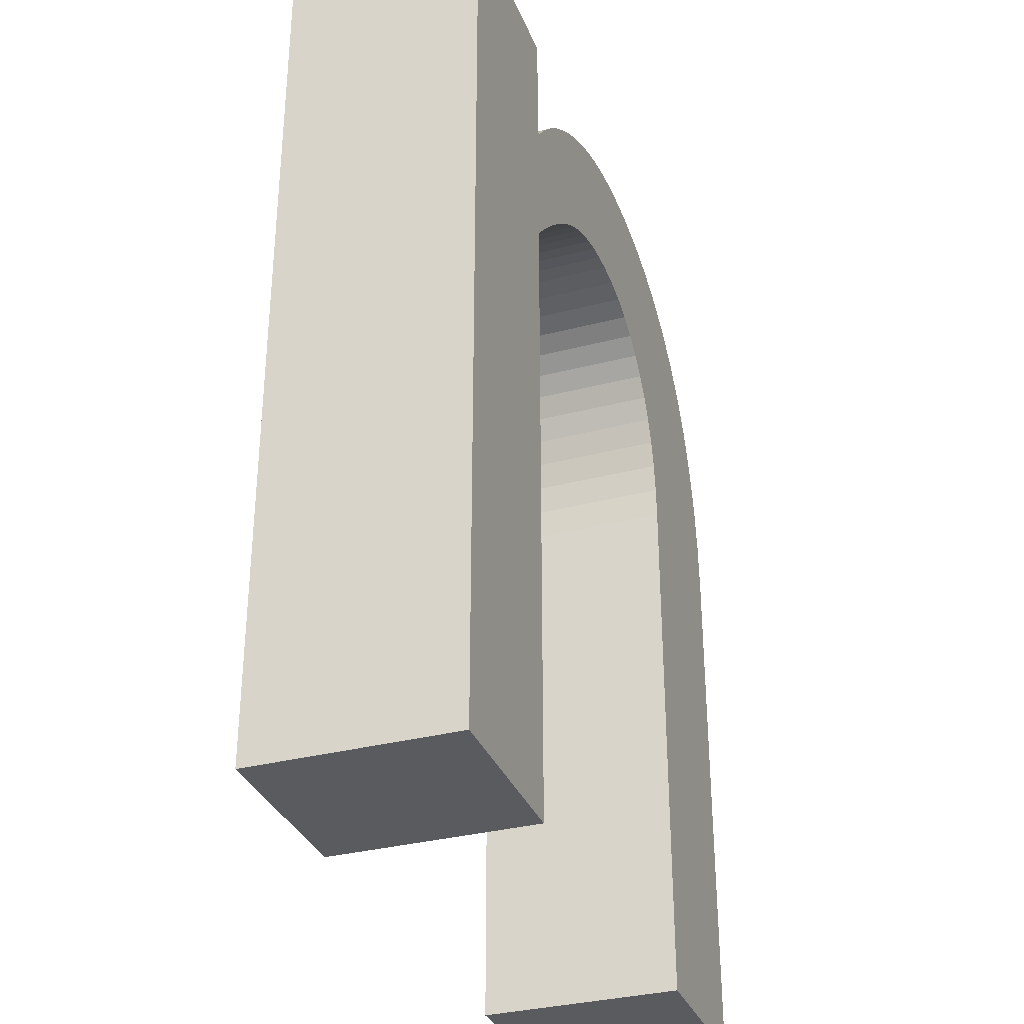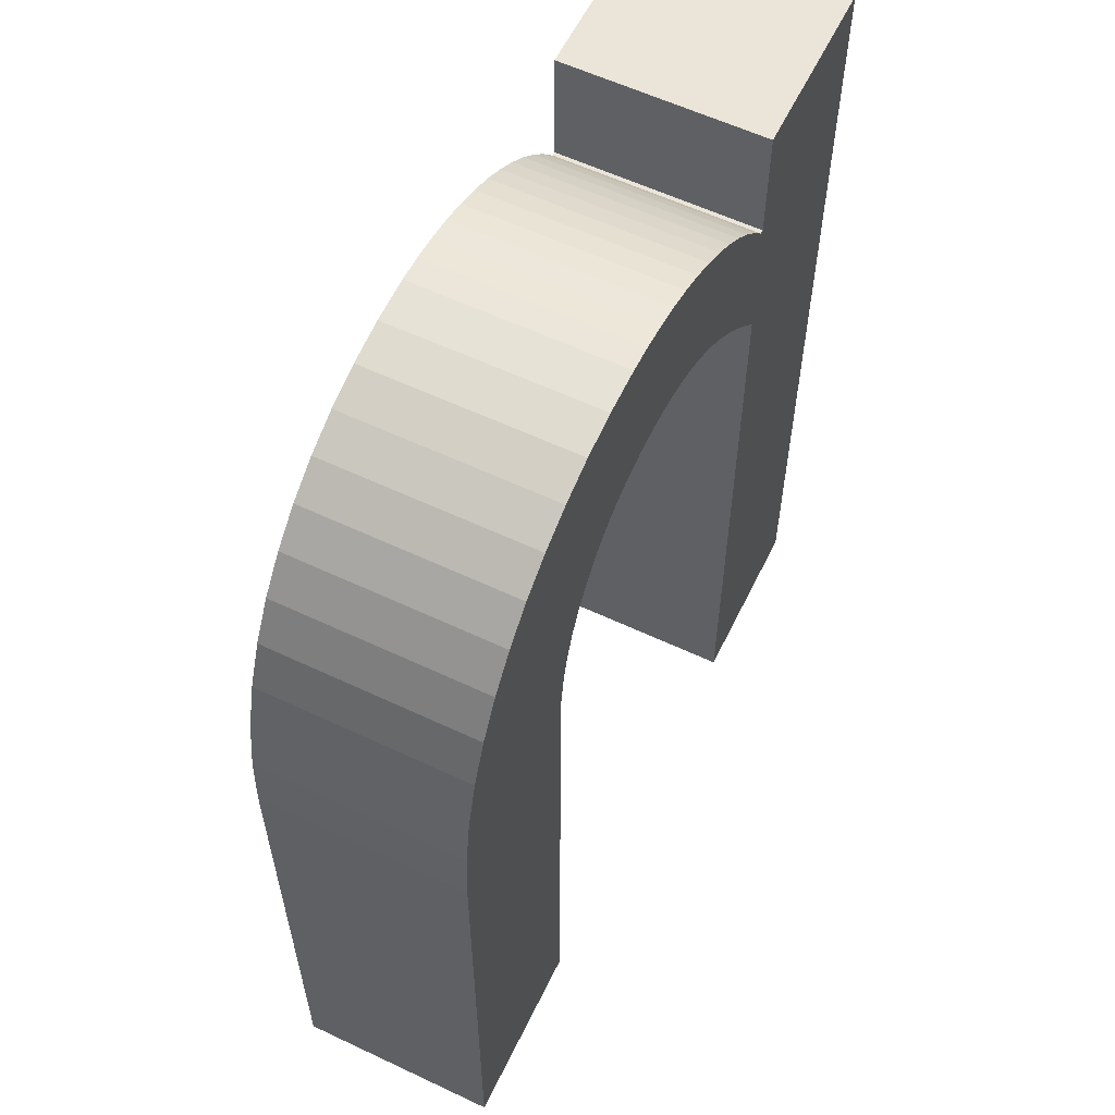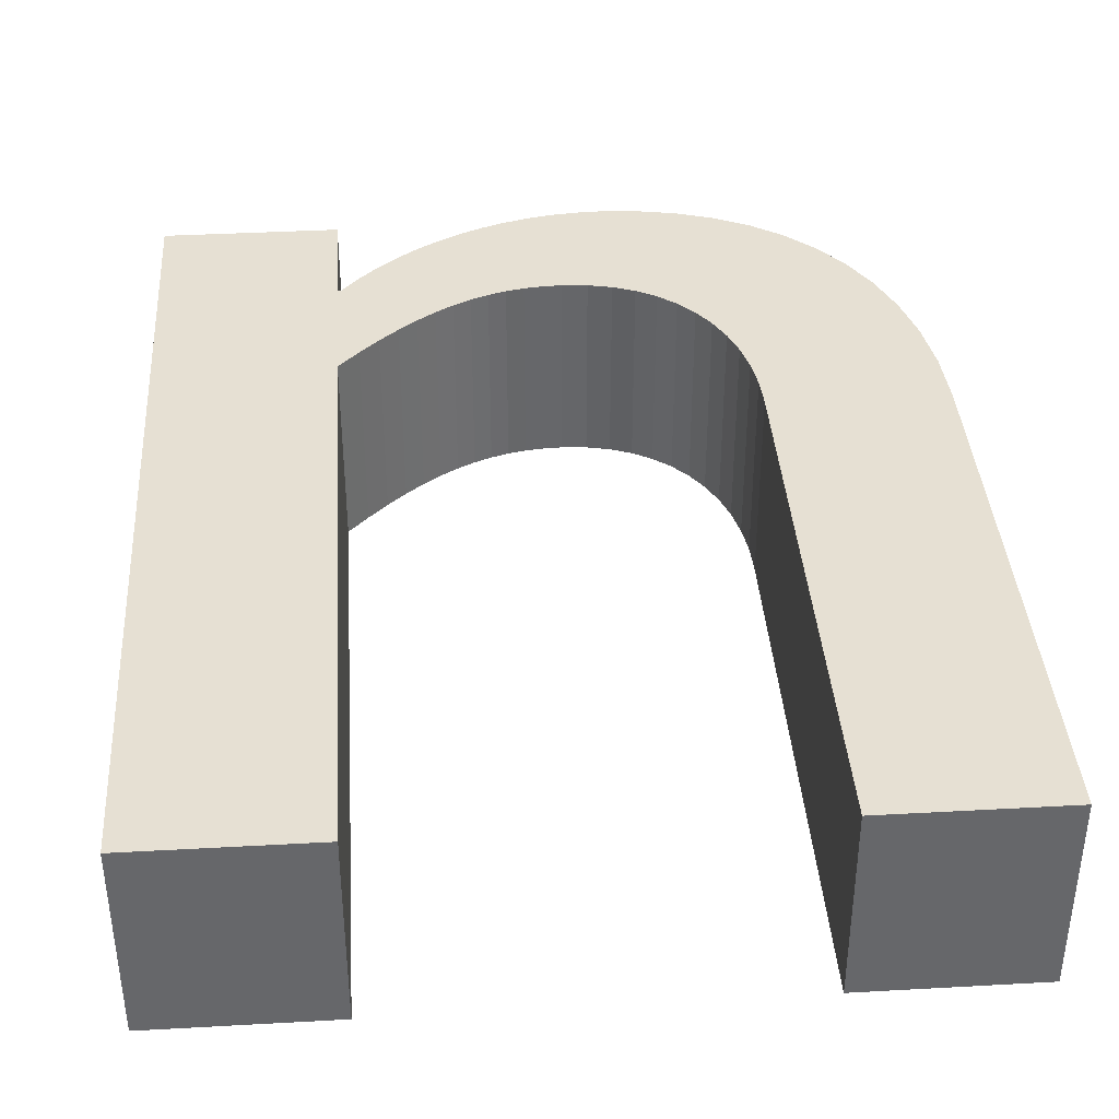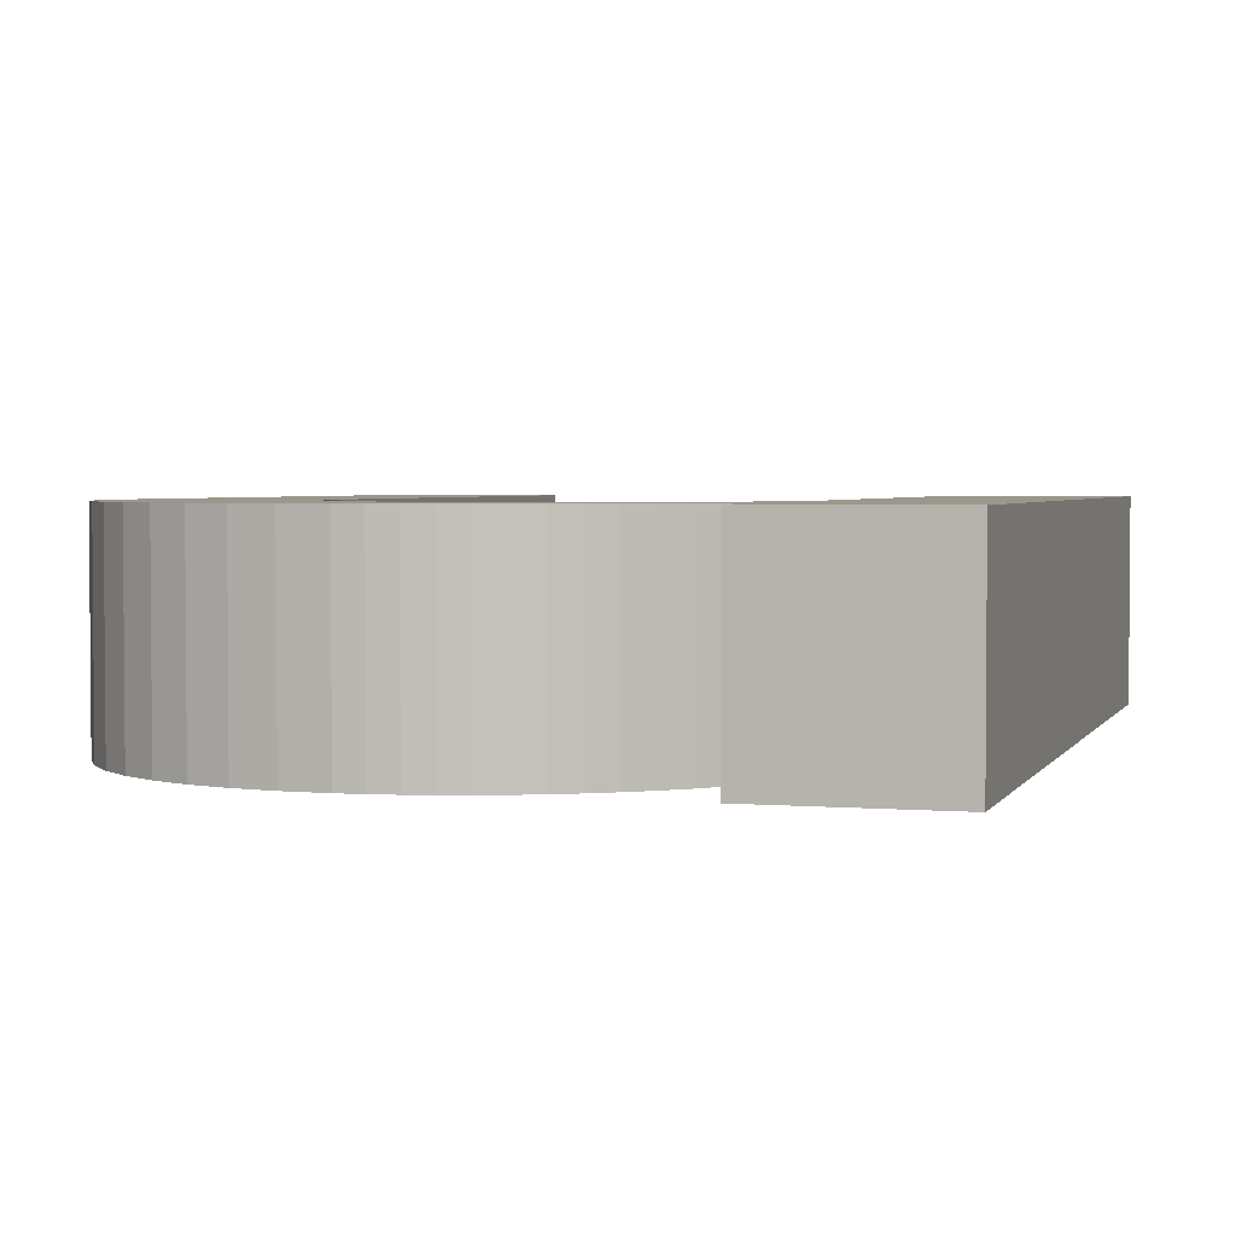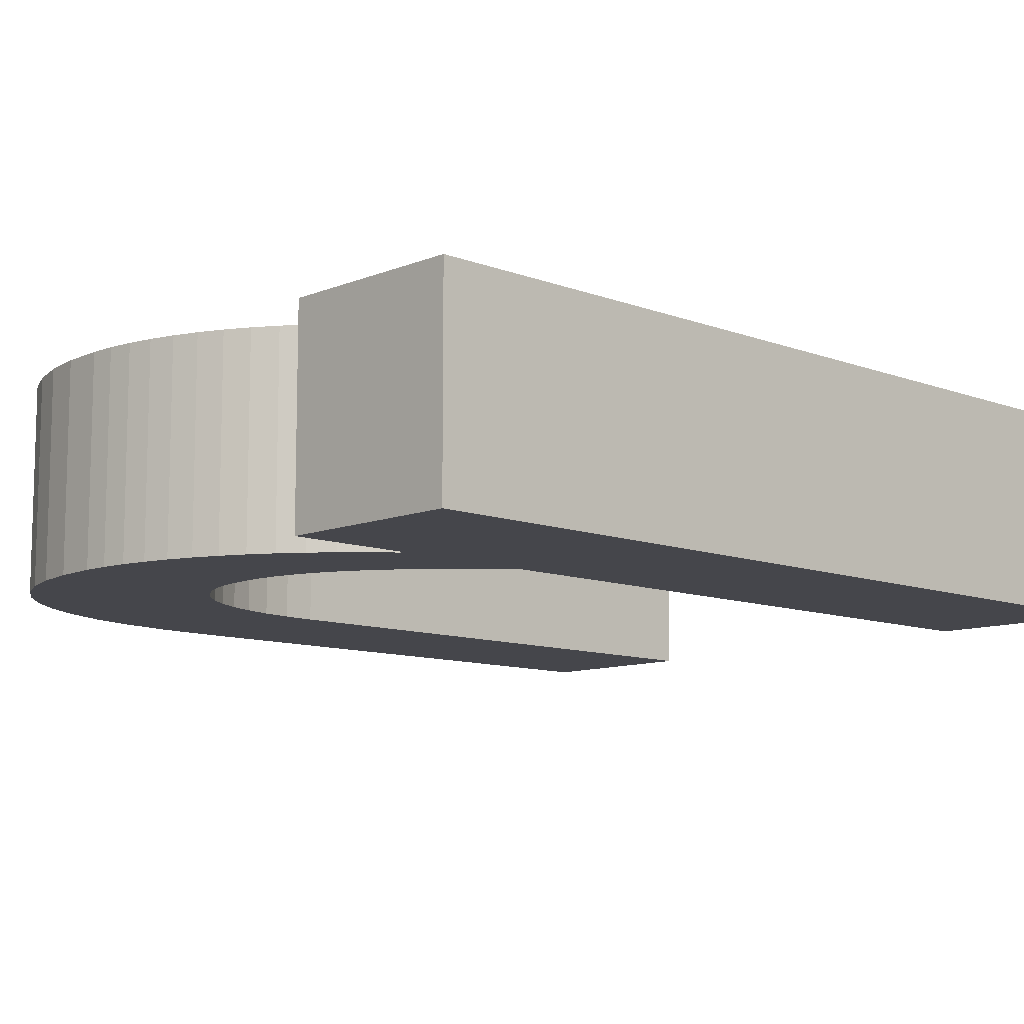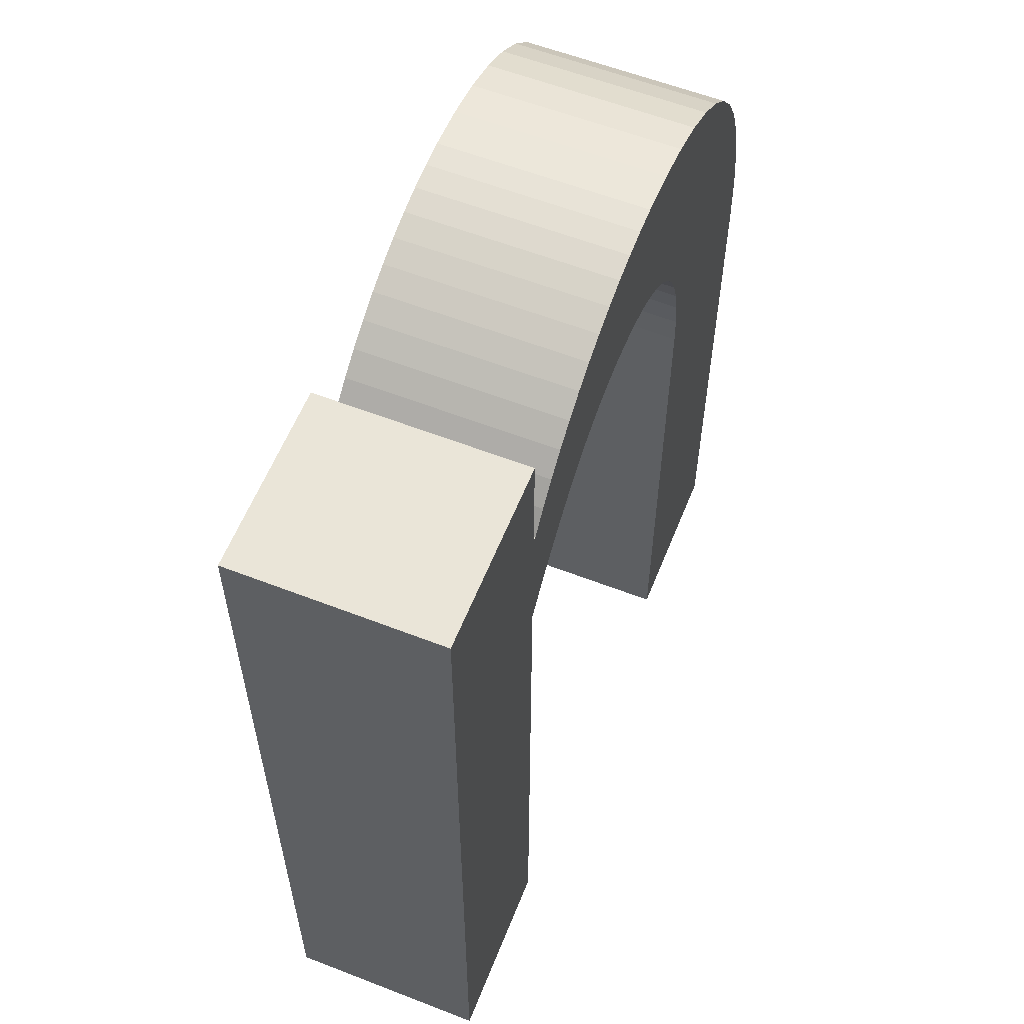
<metadata>
{"format":"obj","ext":"obj","renderer":"f3d","projection":"perspective","resolution":1024,"background":"white","views":[{"elev":-33.3,"azim":-70.3,"up":"+Y"},{"elev":59.0,"azim":115.9,"up":"+Y"},{"elev":38.3,"azim":-4.0,"up":"+Z"},{"elev":2.9,"azim":-163.7,"up":"+Z"},{"elev":-10.1,"azim":-134.1,"up":"+Z"},{"elev":59.0,"azim":-68.2,"up":"+Y"}]}
</metadata>
<code>
v 0.152 0.39 0.05
v 0.1608 0.4004 0.05
v 0.1703 0.41 0.05
v 0.1802 0.4188 0.05
v 0.1907 0.4267 0.05
v 0.2017 0.4339 0.05
v 0.213 0.4401 0.05
v 0.2247 0.4455 0.05
v 0.2366 0.4499 0.05
v 0.2487 0.4534 0.05
v 0.2611 0.4559 0.05
v 0.2735 0.4575 0.05
v 0.286 0.458 0.05
v 0.3069 0.4568 0.05
v 0.3268 0.4531 0.05
v 0.3458 0.447 0.05
v 0.3634 0.4384 0.05
v 0.3797 0.4273 0.05
v 0.3944 0.4136 0.05
v 0.4073 0.3974 0.05
v 0.4182 0.3786 0.05
v 0.427 0.3572 0.05
v 0.4336 0.3331 0.05
v 0.4376 0.3064 0.05
v 0.439 0.277 0.05
v 0.439 0 0.05
v 0.35 0 0.05
v 0.35 0.278 0.05
v 0.3493 0.294 0.05
v 0.3472 0.309 0.05
v 0.3438 0.3229 0.05
v 0.3392 0.3356 0.05
v 0.3333 0.3471 0.05
v 0.3262 0.3573 0.05
v 0.3181 0.3661 0.05
v 0.3088 0.3734 0.05
v 0.2985 0.3792 0.05
v 0.2873 0.3835 0.05
v 0.2751 0.3861 0.05
v 0.262 0.387 0.05
v 0.2524 0.3866 0.05
v 0.2431 0.3854 0.05
v 0.234 0.3835 0.05
v 0.225 0.3806 0.05
v 0.216 0.3768 0.05
v 0.2071 0.3721 0.05
v 0.1981 0.3664 0.05
v 0.189 0.3597 0.05
v 0.1797 0.352 0.05
v 0.1702 0.3431 0.05
v 0.1603 0.3332 0.05
v 0.15 0.322 0.05
v 0.15 0 0.05
v 0.061 0 0.05
v 0.061 0.449 0.05
v 0.15 0.449 0.05
v 0.15 0.39 0.05
v 0.152 0.39 -0.05
v 0.1608 0.4004 -0.05
v 0.1703 0.41 -0.05
v 0.1802 0.4188 -0.05
v 0.1907 0.4267 -0.05
v 0.2017 0.4339 -0.05
v 0.213 0.4401 -0.05
v 0.2247 0.4455 -0.05
v 0.2366 0.4499 -0.05
v 0.2487 0.4534 -0.05
v 0.2611 0.4559 -0.05
v 0.2735 0.4575 -0.05
v 0.286 0.458 -0.05
v 0.3069 0.4568 -0.05
v 0.3268 0.4531 -0.05
v 0.3458 0.447 -0.05
v 0.3634 0.4384 -0.05
v 0.3797 0.4273 -0.05
v 0.3944 0.4136 -0.05
v 0.4073 0.3974 -0.05
v 0.4182 0.3786 -0.05
v 0.427 0.3572 -0.05
v 0.4336 0.3331 -0.05
v 0.4376 0.3064 -0.05
v 0.439 0.277 -0.05
v 0.439 0 -0.05
v 0.35 0 -0.05
v 0.35 0.278 -0.05
v 0.3493 0.294 -0.05
v 0.3472 0.309 -0.05
v 0.3438 0.3229 -0.05
v 0.3392 0.3356 -0.05
v 0.3333 0.3471 -0.05
v 0.3262 0.3573 -0.05
v 0.3181 0.3661 -0.05
v 0.3088 0.3734 -0.05
v 0.2985 0.3792 -0.05
v 0.2873 0.3835 -0.05
v 0.2751 0.3861 -0.05
v 0.262 0.387 -0.05
v 0.2524 0.3866 -0.05
v 0.2431 0.3854 -0.05
v 0.234 0.3835 -0.05
v 0.225 0.3806 -0.05
v 0.216 0.3768 -0.05
v 0.2071 0.3721 -0.05
v 0.1981 0.3664 -0.05
v 0.189 0.3597 -0.05
v 0.1797 0.352 -0.05
v 0.1702 0.3431 -0.05
v 0.1603 0.3332 -0.05
v 0.15 0.322 -0.05
v 0.15 0 -0.05
v 0.061 0 -0.05
v 0.061 0.449 -0.05
v 0.15 0.449 -0.05
v 0.15 0.39 -0.05
v 0.152 0.39 -0.05
v 0.152 0.39 0.05
v 0.1608 0.4004 -0.05
v 0.1608 0.4004 0.05
v 0.1703 0.41 -0.05
v 0.1703 0.41 0.05
v 0.1802 0.4188 -0.05
v 0.1802 0.4188 0.05
v 0.1907 0.4267 -0.05
v 0.1907 0.4267 0.05
v 0.2017 0.4339 -0.05
v 0.2017 0.4339 0.05
v 0.213 0.4401 -0.05
v 0.213 0.4401 0.05
v 0.2247 0.4455 -0.05
v 0.2247 0.4455 0.05
v 0.2366 0.4499 -0.05
v 0.2366 0.4499 0.05
v 0.2487 0.4534 -0.05
v 0.2487 0.4534 0.05
v 0.2611 0.4559 -0.05
v 0.2611 0.4559 0.05
v 0.2735 0.4575 -0.05
v 0.2735 0.4575 0.05
v 0.286 0.458 -0.05
v 0.286 0.458 0.05
v 0.3069 0.4568 -0.05
v 0.3069 0.4568 0.05
v 0.3268 0.4531 -0.05
v 0.3268 0.4531 0.05
v 0.3458 0.447 -0.05
v 0.3458 0.447 0.05
v 0.3634 0.4384 -0.05
v 0.3634 0.4384 0.05
v 0.3797 0.4273 -0.05
v 0.3797 0.4273 0.05
v 0.3944 0.4136 -0.05
v 0.3944 0.4136 0.05
v 0.4073 0.3974 -0.05
v 0.4073 0.3974 0.05
v 0.4182 0.3786 -0.05
v 0.4182 0.3786 0.05
v 0.427 0.3572 -0.05
v 0.427 0.3572 0.05
v 0.4336 0.3331 -0.05
v 0.4336 0.3331 0.05
v 0.4376 0.3064 -0.05
v 0.4376 0.3064 0.05
v 0.439 0.277 -0.05
v 0.439 0.277 0.05
v 0.439 0 -0.05
v 0.439 0 0.05
v 0.35 0 -0.05
v 0.35 0 0.05
v 0.35 0.278 -0.05
v 0.35 0.278 0.05
v 0.3493 0.294 -0.05
v 0.3493 0.294 0.05
v 0.3472 0.309 -0.05
v 0.3472 0.309 0.05
v 0.3438 0.3229 -0.05
v 0.3438 0.3229 0.05
v 0.3392 0.3356 -0.05
v 0.3392 0.3356 0.05
v 0.3333 0.3471 -0.05
v 0.3333 0.3471 0.05
v 0.3262 0.3573 -0.05
v 0.3262 0.3573 0.05
v 0.3181 0.3661 -0.05
v 0.3181 0.3661 0.05
v 0.3088 0.3734 -0.05
v 0.3088 0.3734 0.05
v 0.2985 0.3792 -0.05
v 0.2985 0.3792 0.05
v 0.2873 0.3835 -0.05
v 0.2873 0.3835 0.05
v 0.2751 0.3861 -0.05
v 0.2751 0.3861 0.05
v 0.262 0.387 -0.05
v 0.262 0.387 0.05
v 0.2524 0.3866 -0.05
v 0.2524 0.3866 0.05
v 0.2431 0.3854 -0.05
v 0.2431 0.3854 0.05
v 0.234 0.3835 -0.05
v 0.234 0.3835 0.05
v 0.225 0.3806 -0.05
v 0.225 0.3806 0.05
v 0.216 0.3768 -0.05
v 0.216 0.3768 0.05
v 0.2071 0.3721 -0.05
v 0.2071 0.3721 0.05
v 0.1981 0.3664 -0.05
v 0.1981 0.3664 0.05
v 0.189 0.3597 -0.05
v 0.189 0.3597 0.05
v 0.1797 0.352 -0.05
v 0.1797 0.352 0.05
v 0.1702 0.3431 -0.05
v 0.1702 0.3431 0.05
v 0.1603 0.3332 -0.05
v 0.1603 0.3332 0.05
v 0.15 0.322 -0.05
v 0.15 0.322 0.05
v 0.15 0 -0.05
v 0.15 0 0.05
v 0.061 0 -0.05
v 0.061 0 0.05
v 0.061 0.449 -0.05
v 0.061 0.449 0.05
v 0.15 0.449 -0.05
v 0.15 0.449 0.05
v 0.15 0.39 -0.05
v 0.15 0.39 0.05
f 12 14 13
f 11 14 12
f 11 15 14
f 10 15 11
f 9 15 10
f 9 16 15
f 8 16 9
f 54 56 55
f 54 57 56
f 8 17 16
f 7 17 8
f 6 17 7
f 6 18 17
f 5 18 6
f 5 19 18
f 4 19 5
f 3 19 4
f 3 20 19
f 2 20 3
f 1 20 2
f 1 40 20
f 40 21 20
f 54 1 57
f 52 1 54
f 51 1 52
f 50 1 51
f 49 1 50
f 48 1 49
f 47 1 48
f 46 1 47
f 45 1 46
f 44 1 45
f 43 1 44
f 42 1 43
f 41 1 42
f 40 1 41
f 39 21 40
f 38 21 39
f 37 21 38
f 36 21 37
f 36 22 21
f 35 22 36
f 34 22 35
f 33 22 34
f 33 23 22
f 32 23 33
f 31 23 32
f 31 24 23
f 30 24 31
f 54 53 52
f 29 24 30
f 29 25 24
f 28 25 29
f 27 25 28
f 27 26 25
f 69 71 70
f 68 71 69
f 68 72 71
f 67 72 68
f 66 72 67
f 66 73 72
f 65 73 66
f 111 113 112
f 111 114 113
f 65 74 73
f 64 74 65
f 63 74 64
f 63 75 74
f 62 75 63
f 62 76 75
f 61 76 62
f 60 76 61
f 60 77 76
f 59 77 60
f 58 77 59
f 58 97 77
f 97 78 77
f 111 58 114
f 111 109 58
f 109 108 58
f 108 107 58
f 107 106 58
f 106 105 58
f 105 104 58
f 104 103 58
f 103 102 58
f 102 101 58
f 101 100 58
f 100 99 58
f 99 98 58
f 98 97 58
f 96 78 97
f 95 78 96
f 94 78 95
f 93 78 94
f 93 79 78
f 92 79 93
f 91 79 92
f 90 79 91
f 90 80 79
f 89 80 90
f 88 80 89
f 88 81 80
f 87 81 88
f 111 110 109
f 86 81 87
f 86 82 81
f 85 82 86
f 84 82 85
f 84 83 82
f 116 118 117 115
f 118 120 119 117
f 120 122 121 119
f 122 124 123 121
f 124 126 125 123
f 126 128 127 125
f 128 130 129 127
f 130 132 131 129
f 132 134 133 131
f 134 136 135 133
f 136 138 137 135
f 138 140 139 137
f 140 142 141 139
f 142 144 143 141
f 144 146 145 143
f 146 148 147 145
f 148 150 149 147
f 150 152 151 149
f 152 154 153 151
f 154 156 155 153
f 156 158 157 155
f 158 160 159 157
f 160 162 161 159
f 162 164 163 161
f 164 166 165 163
f 166 168 167 165
f 168 170 169 167
f 170 172 171 169
f 172 174 173 171
f 174 176 175 173
f 176 178 177 175
f 178 180 179 177
f 180 182 181 179
f 182 184 183 181
f 184 186 185 183
f 186 188 187 185
f 188 190 189 187
f 190 192 191 189
f 192 194 193 191
f 194 196 195 193
f 196 198 197 195
f 198 200 199 197
f 200 202 201 199
f 202 204 203 201
f 204 206 205 203
f 206 208 207 205
f 208 210 209 207
f 210 212 211 209
f 212 214 213 211
f 214 216 215 213
f 216 218 217 215
f 218 220 219 217
f 220 222 221 219
f 222 224 223 221
f 224 226 225 223
f 226 228 227 225
f 228 116 115 227

</code>
